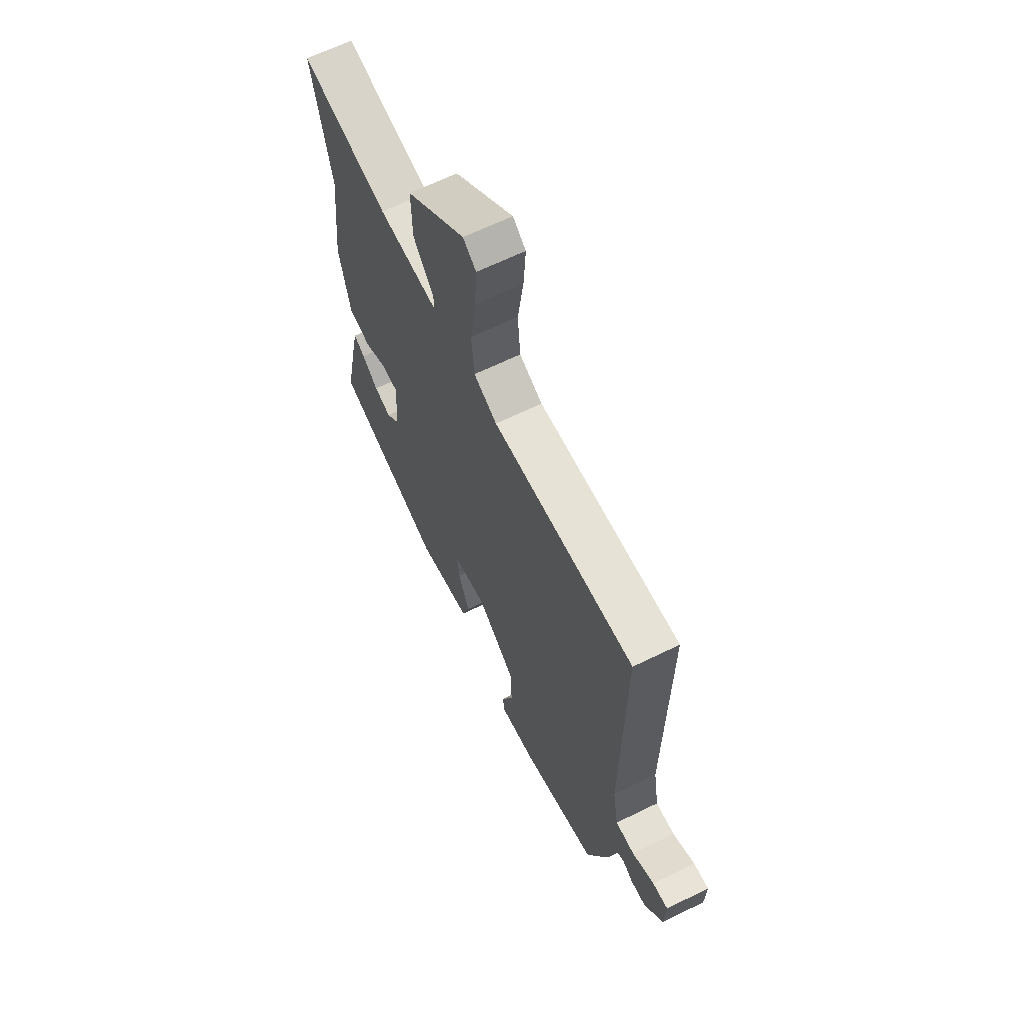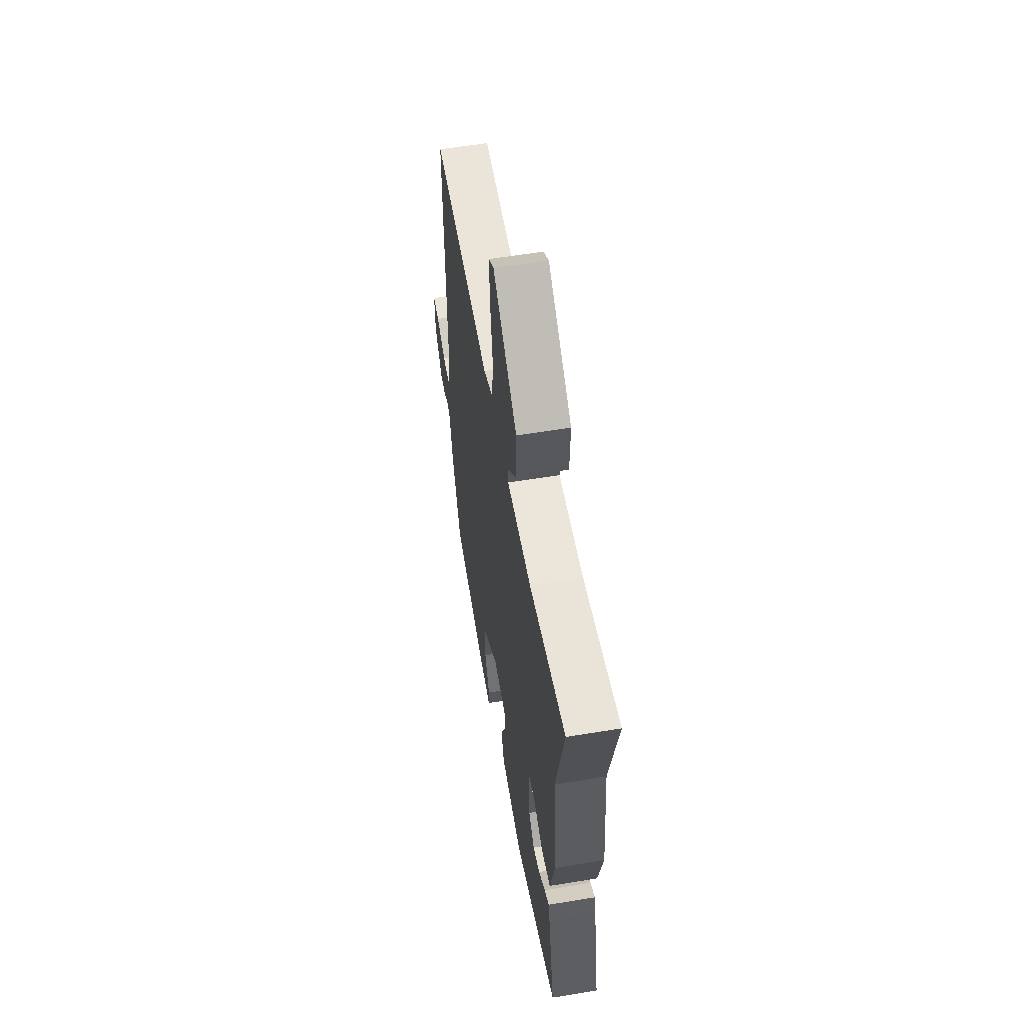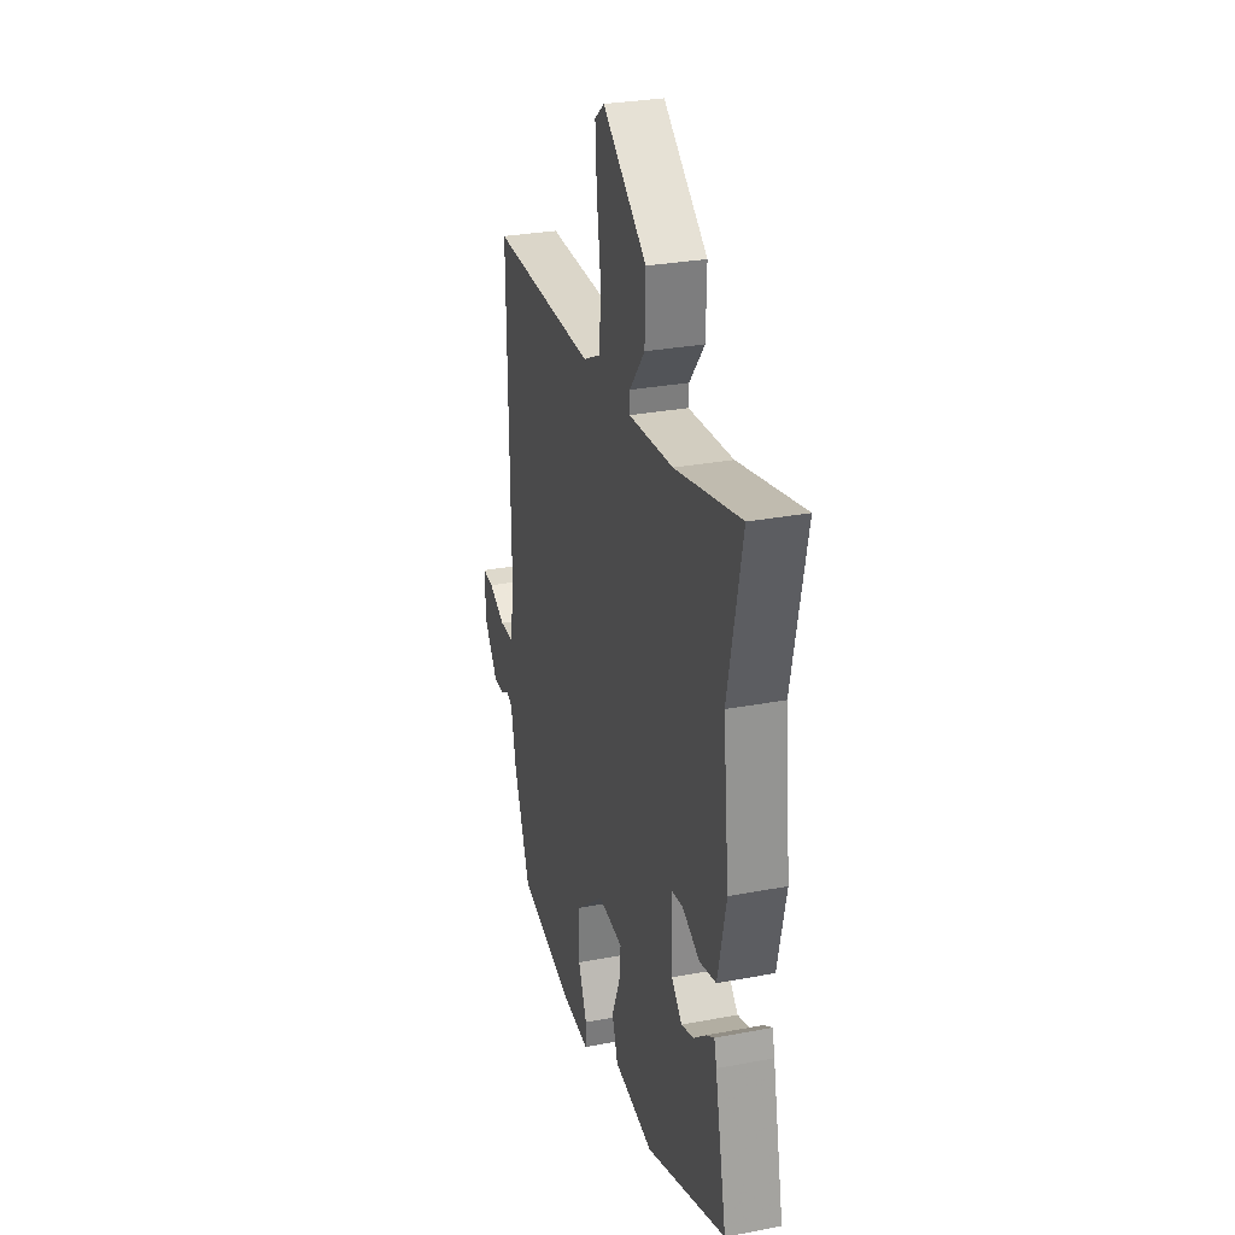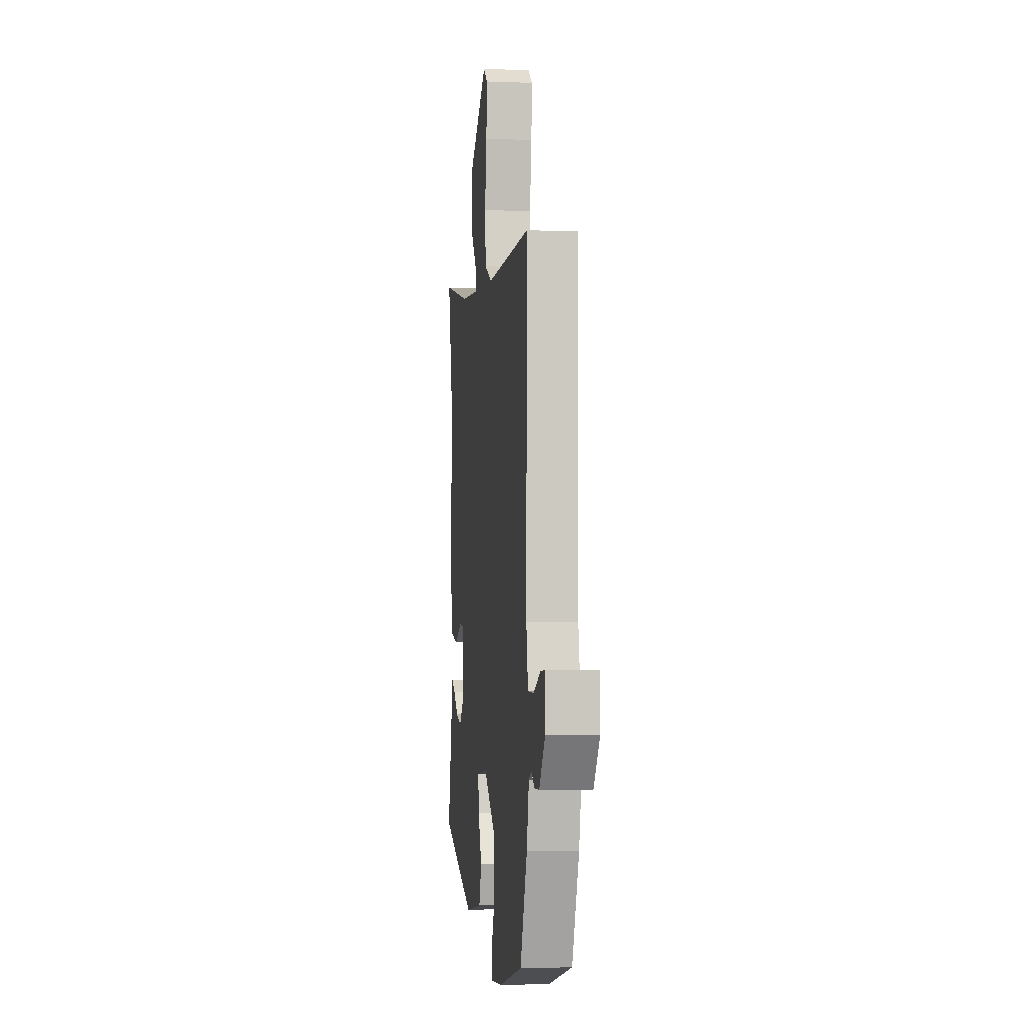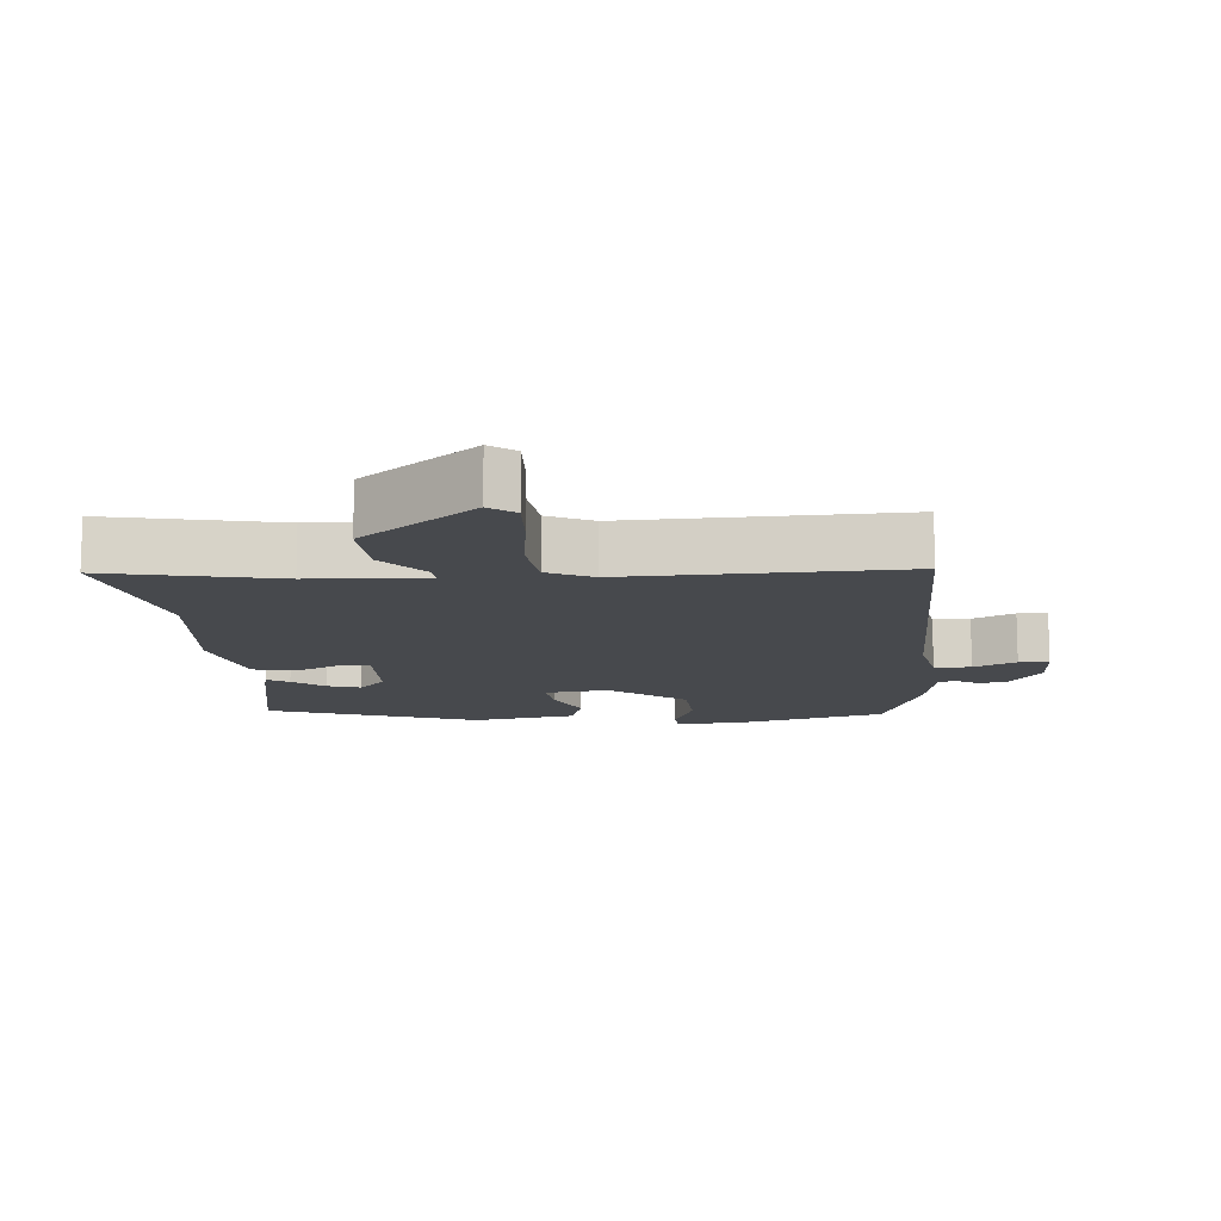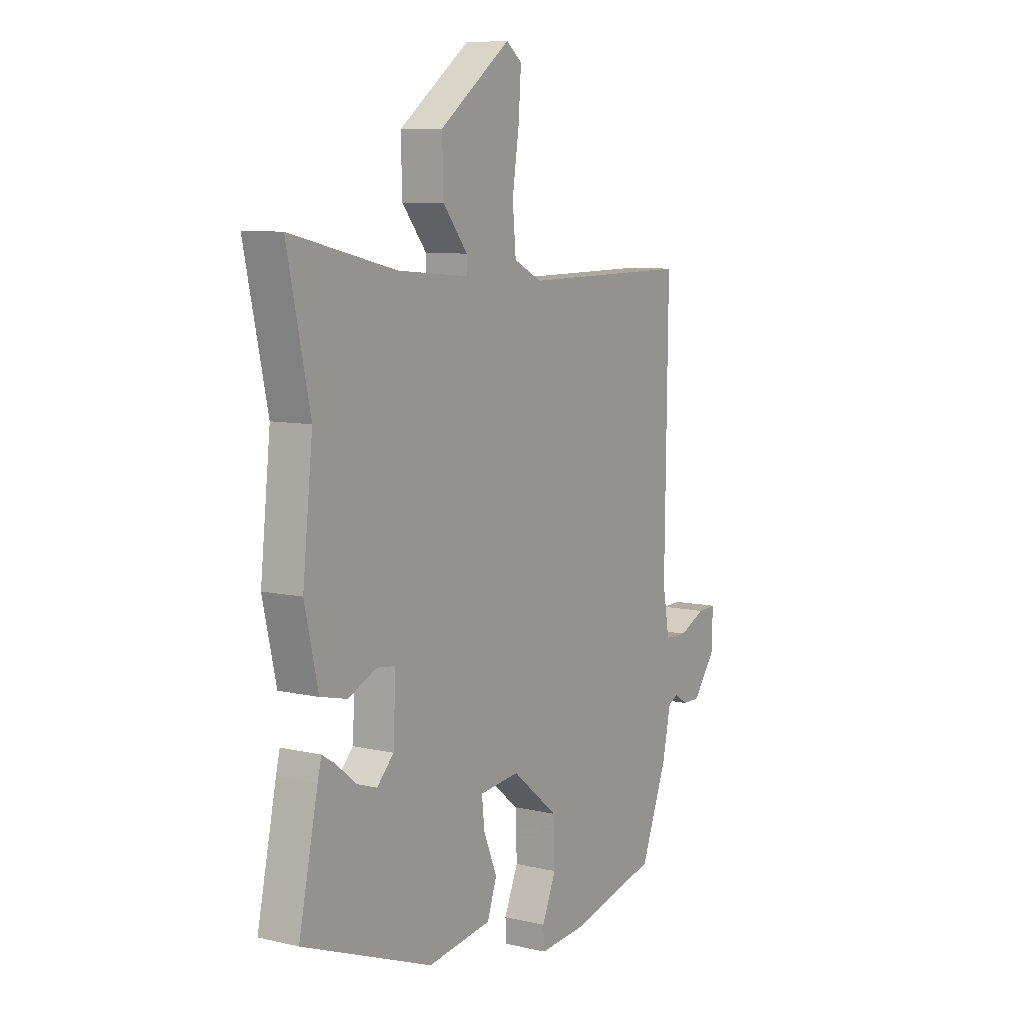
<metadata>
{"format":"obj","ext":"obj","renderer":"f3d","projection":"perspective","resolution":1024,"background":"white","views":[{"elev":64.1,"azim":63.6,"up":"+Z"},{"elev":58.3,"azim":-99.7,"up":"+Z"},{"elev":29.2,"azim":-105.8,"up":"+Z"},{"elev":-3.5,"azim":82.6,"up":"+Z"},{"elev":-12.3,"azim":5.8,"up":"+Y"},{"elev":8.3,"azim":-57.6,"up":"+Z"}]}
</metadata>
<code>
v -0.507 0.07 -0.358
v -0.462 0.07 -0.145
v -0.453 0.07 -0.108
v -0.421 0.07 -0.128
v -0.375 0.07 -0.166
v -0.327 0.07 -0.182
v -0.287 0.07 -0.141
v -0.281 0.07 -0.019
v -0.325 0.07 -0.013
v -0.392 0.07 -0.044
v -0.456 0.07 -0.029
v -0.488 0.07 0.111
v -0.464 0.07 0.335
v -0.518 0.07 0.585
v -0.268 0.07 0.527
v -0.098 0.07 0.513
v -0.099 0.07 0.545
v -0.157 0.07 0.617
v -0.16 0.07 0.719
v 0.008 0.07 0.846
v 0.045 0.07 0.817
v 0.039 0.07 0.729
v 0.023 0.07 0.621
v 0.031 0.07 0.532
v 0.097 0.07 0.499
v 0.5 0.07 0.503
v 0.493 0.07 -0.021
v 0.509 0.07 -0.113
v 0.563 0.07 -0.115
v 0.626 0.07 -0.086
v 0.67 0.07 -0.084
v 0.667 0.07 -0.166
v 0.614 0.07 -0.237
v 0.572 0.07 -0.237
v 0.541 0.07 -0.217
v 0.517 0.07 -0.229
v 0.497 0.07 -0.324
v 0.435 0.07 -0.485
v 0.22 0.07 -0.537
v 0.114 0.07 -0.545
v 0.112 0.07 -0.501
v 0.145 0.07 -0.423
v 0.142 0.07 -0.33
v 0.033 0.07 -0.241
v -0.062 0.07 -0.251
v -0.056 0.07 -0.31
v -0.024 0.07 -0.387
v -0.046 0.07 -0.452
v -0.199 0.07 -0.475
v -0.507 0 -0.358
v -0.462 0 -0.145
v -0.453 0 -0.108
v -0.421 0 -0.128
v -0.375 0 -0.166
v -0.327 0 -0.182
v -0.287 0 -0.141
v -0.281 0 -0.019
v -0.325 0 -0.013
v -0.392 0 -0.044
v -0.456 0 -0.029
v -0.488 0 0.111
v -0.464 0 0.335
v -0.518 0 0.585
v -0.268 0 0.527
v -0.098 0 0.513
v -0.099 0 0.545
v -0.157 0 0.617
v -0.16 0 0.719
v 0.008 0 0.846
v 0.045 0 0.817
v 0.039 0 0.729
v 0.023 0 0.621
v 0.031 0 0.532
v 0.097 0 0.499
v 0.5 0 0.503
v 0.493 0 -0.021
v 0.509 0 -0.113
v 0.563 0 -0.115
v 0.626 0 -0.086
v 0.67 0 -0.084
v 0.667 0 -0.166
v 0.614 0 -0.237
v 0.572 0 -0.237
v 0.541 0 -0.217
v 0.517 0 -0.229
v 0.497 0 -0.324
v 0.435 0 -0.485
v 0.22 0 -0.537
v 0.114 0 -0.545
v 0.112 0 -0.501
v 0.145 0 -0.423
v 0.142 0 -0.33
v 0.033 0 -0.241
v -0.062 0 -0.251
v -0.056 0 -0.31
v -0.024 0 -0.387
v -0.046 0 -0.452
v -0.199 0 -0.475
f 49 1 2
f 48 49 2
f 47 48 2
f 46 47 2
f 40 41 42
f 39 40 42
f 38 39 42
f 37 38 42
f 36 37 42
f 36 42 43
f 35 36 43 44
f 33 34 35
f 32 33 35
f 31 32 35
f 30 31 35
f 29 30 35
f 28 29 35 44
f 25 26 27
f 28 44 45
f 27 28 45
f 25 27 45
f 24 25 45
f 21 22 23
f 20 21 23
f 19 20 23
f 18 19 23
f 17 18 23
f 23 24 45
f 17 23 45
f 16 17 45
f 13 14 15
f 13 15 16
f 12 13 16
f 11 12 16
f 10 11 16
f 9 10 16
f 2 3 4 5
f 2 5 6
f 46 2 6
f 45 46 6 7
f 16 45 7 8
f 8 9 16
f 51 50 98
f 51 98 97
f 51 97 96
f 51 96 95
f 91 90 89
f 91 89 88
f 91 88 87
f 91 87 86
f 91 86 85
f 92 91 85
f 93 92 85 84
f 84 83 82
f 84 82 81
f 84 81 80
f 84 80 79
f 84 79 78
f 93 84 78 77
f 76 75 74
f 94 93 77
f 94 77 76
f 94 76 74
f 94 74 73
f 72 71 70
f 72 70 69
f 72 69 68
f 72 68 67
f 72 67 66
f 94 73 72
f 94 72 66
f 94 66 65
f 64 63 62
f 65 64 62
f 65 62 61
f 65 61 60
f 65 60 59
f 65 59 58
f 54 53 52 51
f 55 54 51
f 55 51 95
f 56 55 95 94
f 57 56 94 65
f 65 58 57
f 1 50 51 2
f 2 51 52 3
f 3 52 53 4
f 4 53 54 5
f 5 54 55 6
f 6 55 56 7
f 7 56 57 8
f 8 57 58 9
f 9 58 59 10
f 10 59 60 11
f 11 60 61 12
f 12 61 62 13
f 13 62 63 14
f 14 63 64 15
f 15 64 65 16
f 16 65 66 17
f 17 66 67 18
f 18 67 68 19
f 19 68 69 20
f 20 69 70 21
f 21 70 71 22
f 22 71 72 23
f 23 72 73 24
f 24 73 74 25
f 25 74 75 26
f 26 75 76 27
f 27 76 77 28
f 28 77 78 29
f 29 78 79 30
f 30 79 80 31
f 31 80 81 32
f 32 81 82 33
f 33 82 83 34
f 34 83 84 35
f 35 84 85 36
f 36 85 86 37
f 37 86 87 38
f 38 87 88 39
f 39 88 89 40
f 40 89 90 41
f 41 90 91 42
f 42 91 92 43
f 43 92 93 44
f 44 93 94 45
f 45 94 95 46
f 46 95 96 47
f 47 96 97 48
f 48 97 98 49
f 49 98 50 1

</code>
